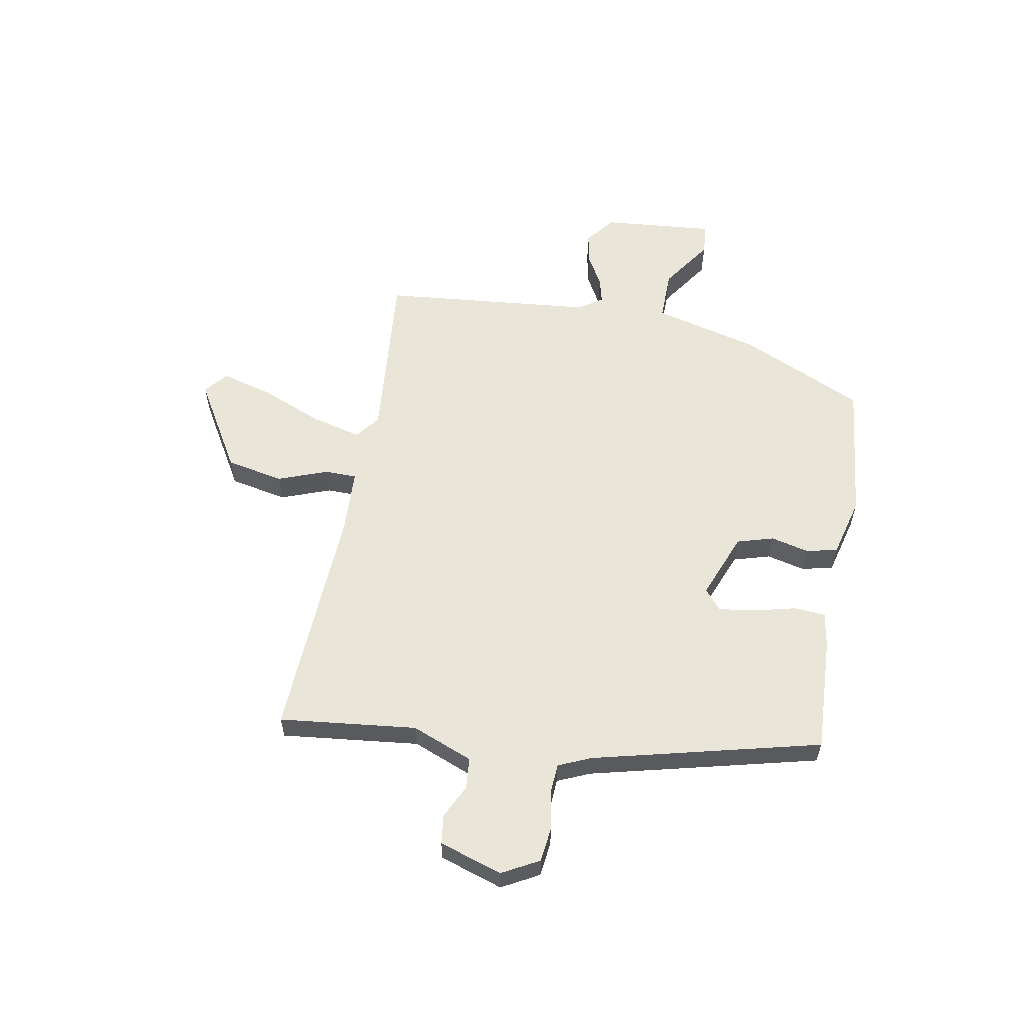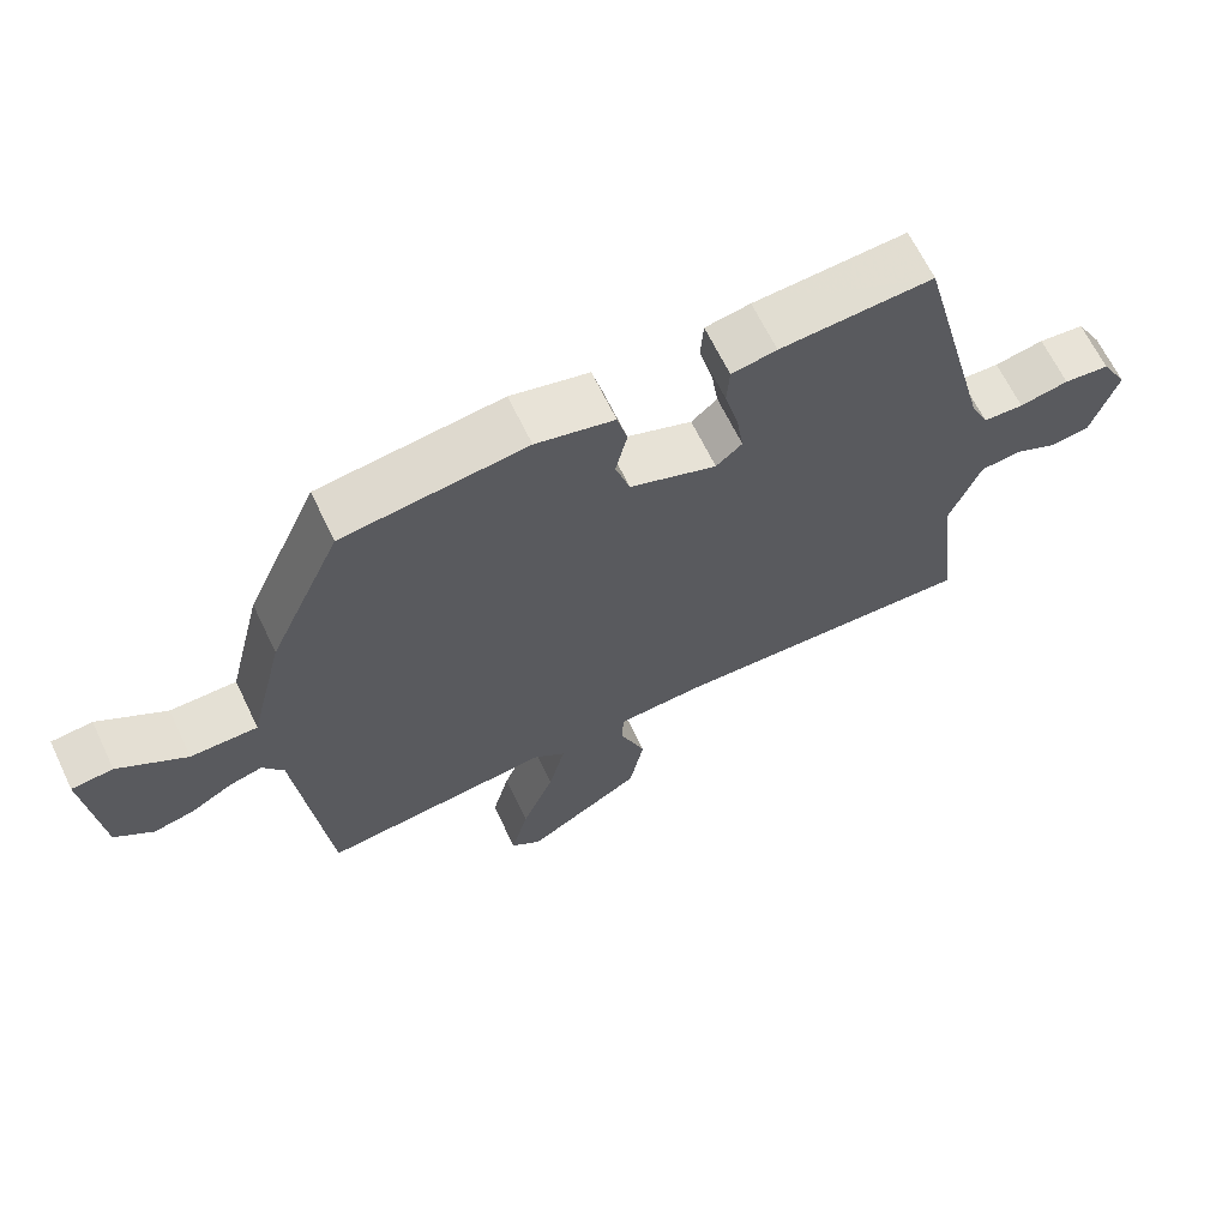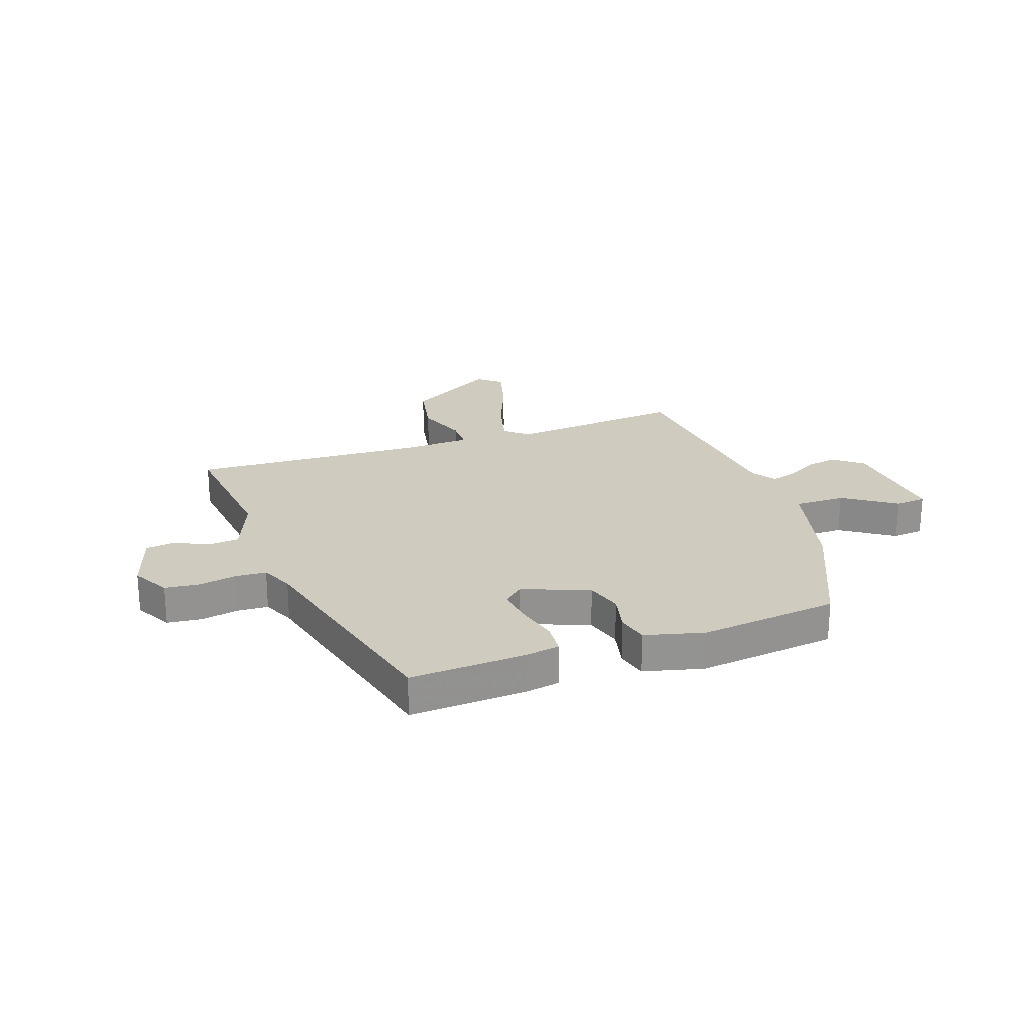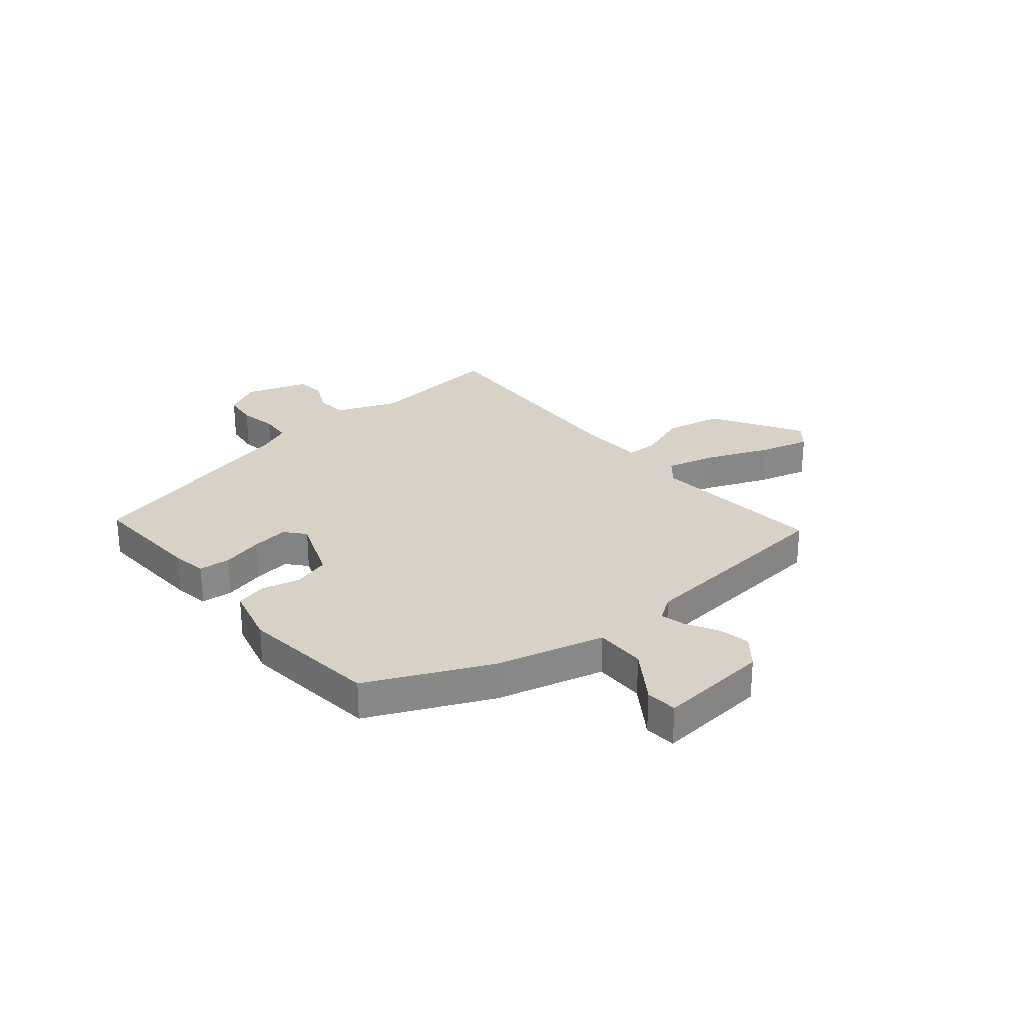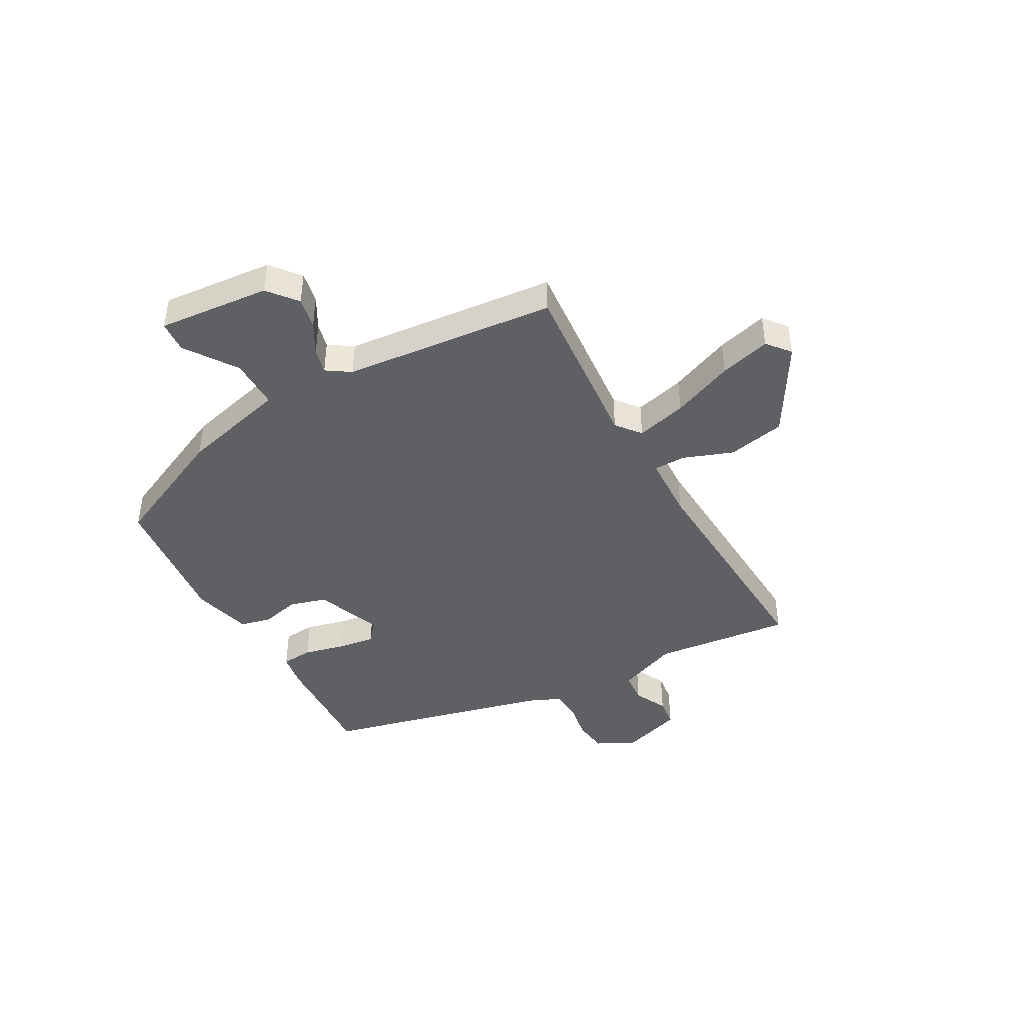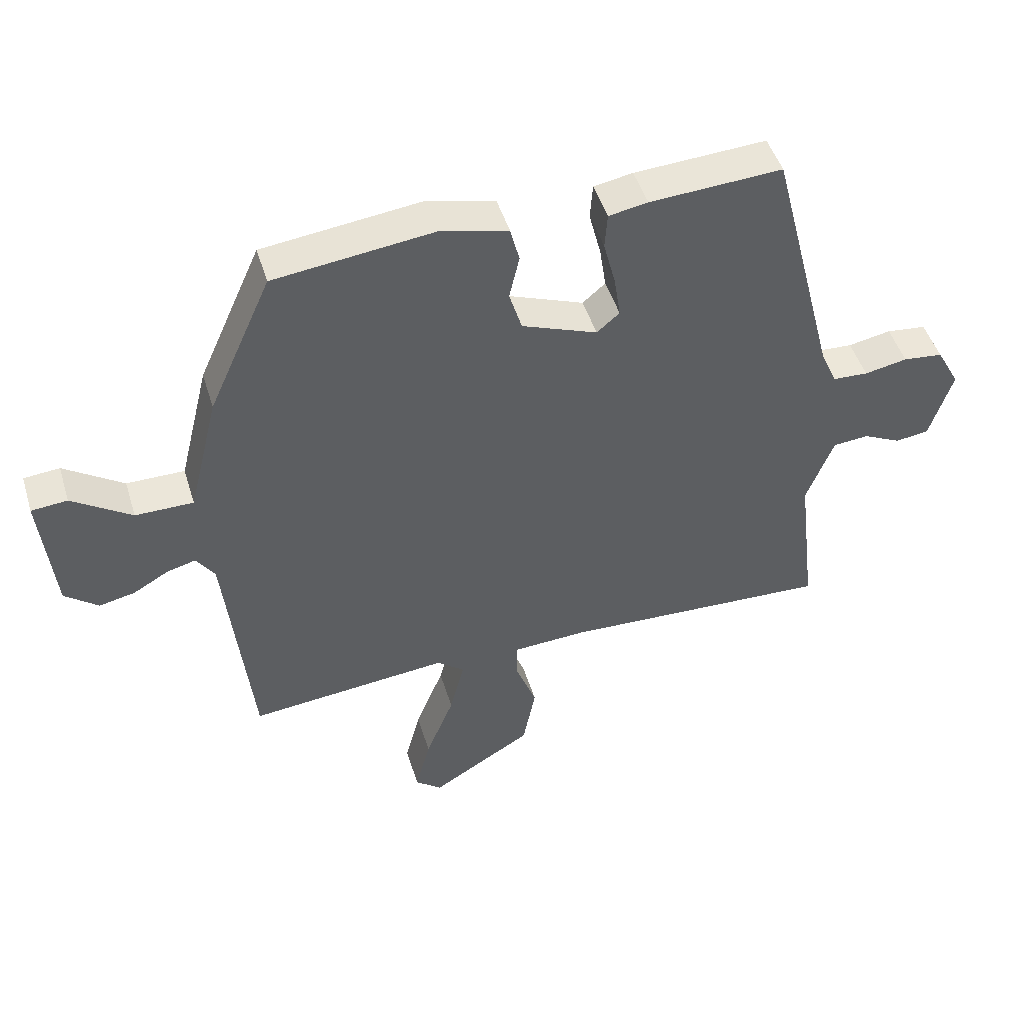
<metadata>
{"format":"obj","ext":"obj","renderer":"f3d","projection":"perspective","resolution":1024,"background":"white","views":[{"elev":58.5,"azim":-79.2,"up":"+Y"},{"elev":66.0,"azim":154.3,"up":"+Z"},{"elev":23.7,"azim":-19.1,"up":"+Y"},{"elev":27.3,"azim":50.7,"up":"+Y"},{"elev":-43.1,"azim":119.7,"up":"+Y"},{"elev":47.6,"azim":163.2,"up":"+Z"}]}
</metadata>
<code>
v -0.556 0.07 -0.484
v -0.526 0.07 -0.235
v -0.569 0.07 -0.124
v -0.626 0.07 -0.119
v -0.686 0.07 -0.148
v -0.739 0.07 -0.141
v -0.775 0.07 -0.027
v -0.738 0.07 0.04
v -0.675 0.07 0.047
v -0.607 0.07 0.034
v -0.551 0.07 0.037
v -0.525 0.07 0.095
v -0.419 0.07 0.507
v -0.209 0.07 0.495
v -0.147 0.07 0.484
v -0.143 0.07 0.427
v -0.162 0.07 0.352
v -0.172 0.07 0.285
v -0.136 0.07 0.254
v -0.016 0.07 0.3
v 0.004 0.07 0.366
v -0.012 0.07 0.436
v 0.002 0.07 0.492
v 0.11 0.07 0.519
v 0.362 0.07 0.489
v 0.462 0.07 0.266
v 0.51 0.07 0.072
v 0.602 0.07 0.072
v 0.696 0.07 0.135
v 0.753 0.07 0.13
v 0.733 0.07 -0.073
v 0.68 0.07 -0.115
v 0.623 0.07 -0.103
v 0.567 0.07 -0.071
v 0.521 0.07 -0.059
v 0.492 0.07 -0.102
v 0.451 0.07 -0.487
v 0.133 0.07 -0.456
v 0.089 0.07 -0.491
v 0.112 0.07 -0.583
v 0.157 0.07 -0.695
v 0.181 0.07 -0.787
v 0.139 0.07 -0.821
v -0.023 0.07 -0.723
v -0.043 0.07 -0.619
v -0.009 0.07 -0.529
v -0.009 0.07 -0.471
v -0.128 0.07 -0.465
v -0.556 0 -0.484
v -0.526 0 -0.235
v -0.569 0 -0.124
v -0.626 0 -0.119
v -0.686 0 -0.148
v -0.739 0 -0.141
v -0.775 0 -0.027
v -0.738 0 0.04
v -0.675 0 0.047
v -0.607 0 0.034
v -0.551 0 0.037
v -0.525 0 0.095
v -0.419 0 0.507
v -0.209 0 0.495
v -0.147 0 0.484
v -0.143 0 0.427
v -0.162 0 0.352
v -0.172 0 0.285
v -0.136 0 0.254
v -0.016 0 0.3
v 0.004 0 0.366
v -0.012 0 0.436
v 0.002 0 0.492
v 0.11 0 0.519
v 0.362 0 0.489
v 0.462 0 0.266
v 0.51 0 0.072
v 0.602 0 0.072
v 0.696 0 0.135
v 0.753 0 0.13
v 0.733 0 -0.073
v 0.68 0 -0.115
v 0.623 0 -0.103
v 0.567 0 -0.071
v 0.521 0 -0.059
v 0.492 0 -0.102
v 0.451 0 -0.487
v 0.133 0 -0.456
v 0.089 0 -0.491
v 0.112 0 -0.583
v 0.157 0 -0.695
v 0.181 0 -0.787
v 0.139 0 -0.821
v -0.023 0 -0.723
v -0.043 0 -0.619
v -0.009 0 -0.529
v -0.009 0 -0.471
v -0.128 0 -0.465
f 43 44 45 46
f 43 46 47
f 40 41 42 43
f 39 40 43 47
f 38 39 47
f 36 37 38
f 35 36 38 47
f 31 32 33 34
f 31 34 35
f 28 29 30 31
f 27 28 31 35
f 21 22 23 24
f 20 21 24 25
f 14 15 16 17
f 12 13 14 17
f 11 12 17 18
f 7 8 9 10
f 7 10 11
f 4 5 6 7
f 3 4 7 11
f 2 3 11 18
f 48 1 2 18
f 20 25 26 27
f 19 20 27 35
f 47 48 18 19
f 19 35 47
f 94 93 92 91
f 95 94 91
f 91 90 89 88
f 95 91 88 87
f 95 87 86
f 86 85 84
f 95 86 84 83
f 82 81 80 79
f 83 82 79
f 79 78 77 76
f 83 79 76 75
f 72 71 70 69
f 73 72 69 68
f 65 64 63 62
f 65 62 61 60
f 66 65 60 59
f 58 57 56 55
f 59 58 55
f 55 54 53 52
f 59 55 52 51
f 66 59 51 50
f 66 50 49 96
f 75 74 73 68
f 83 75 68 67
f 67 66 96 95
f 95 83 67
f 1 49 50 2
f 2 50 51 3
f 3 51 52 4
f 4 52 53 5
f 5 53 54 6
f 6 54 55 7
f 7 55 56 8
f 8 56 57 9
f 9 57 58 10
f 10 58 59 11
f 11 59 60 12
f 12 60 61 13
f 13 61 62 14
f 14 62 63 15
f 15 63 64 16
f 16 64 65 17
f 17 65 66 18
f 18 66 67 19
f 19 67 68 20
f 20 68 69 21
f 21 69 70 22
f 22 70 71 23
f 23 71 72 24
f 24 72 73 25
f 25 73 74 26
f 26 74 75 27
f 27 75 76 28
f 28 76 77 29
f 29 77 78 30
f 30 78 79 31
f 31 79 80 32
f 32 80 81 33
f 33 81 82 34
f 34 82 83 35
f 35 83 84 36
f 36 84 85 37
f 37 85 86 38
f 38 86 87 39
f 39 87 88 40
f 40 88 89 41
f 41 89 90 42
f 42 90 91 43
f 43 91 92 44
f 44 92 93 45
f 45 93 94 46
f 46 94 95 47
f 47 95 96 48
f 48 96 49 1

</code>
